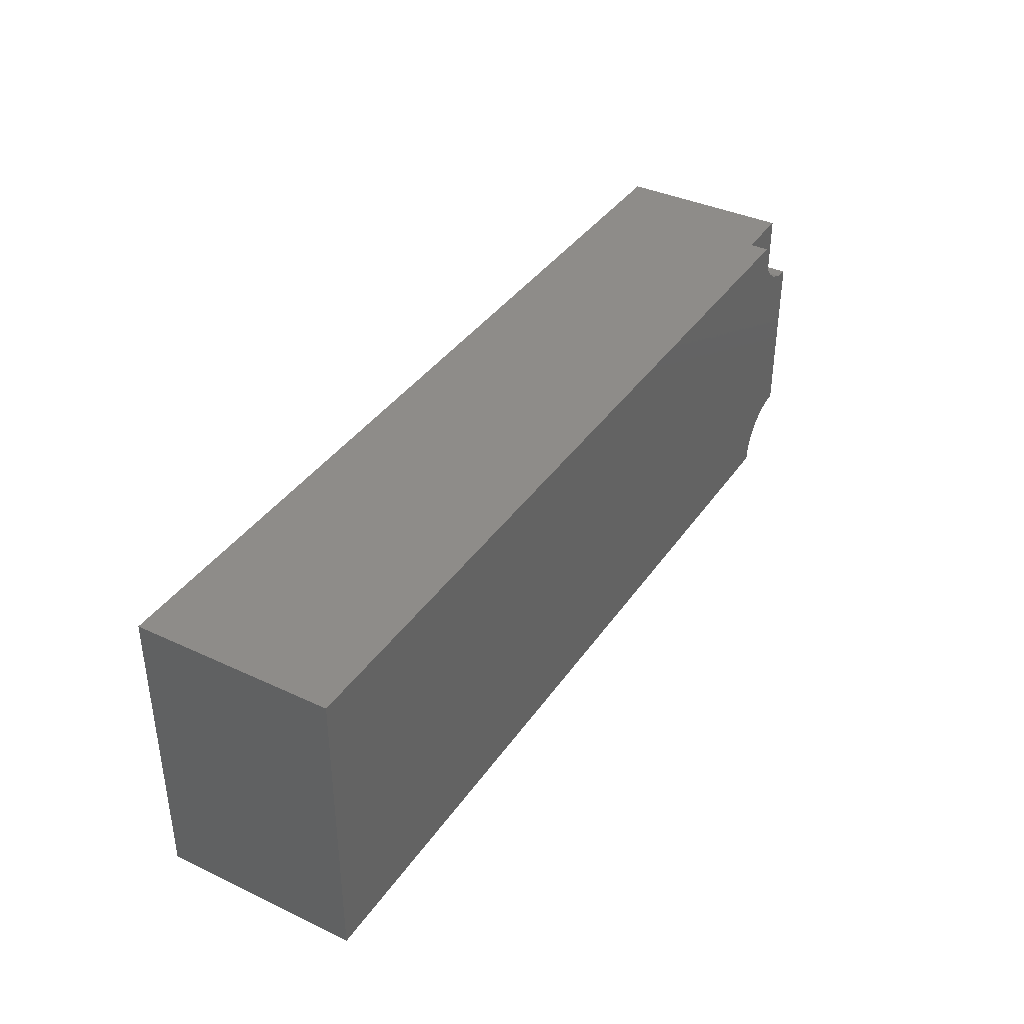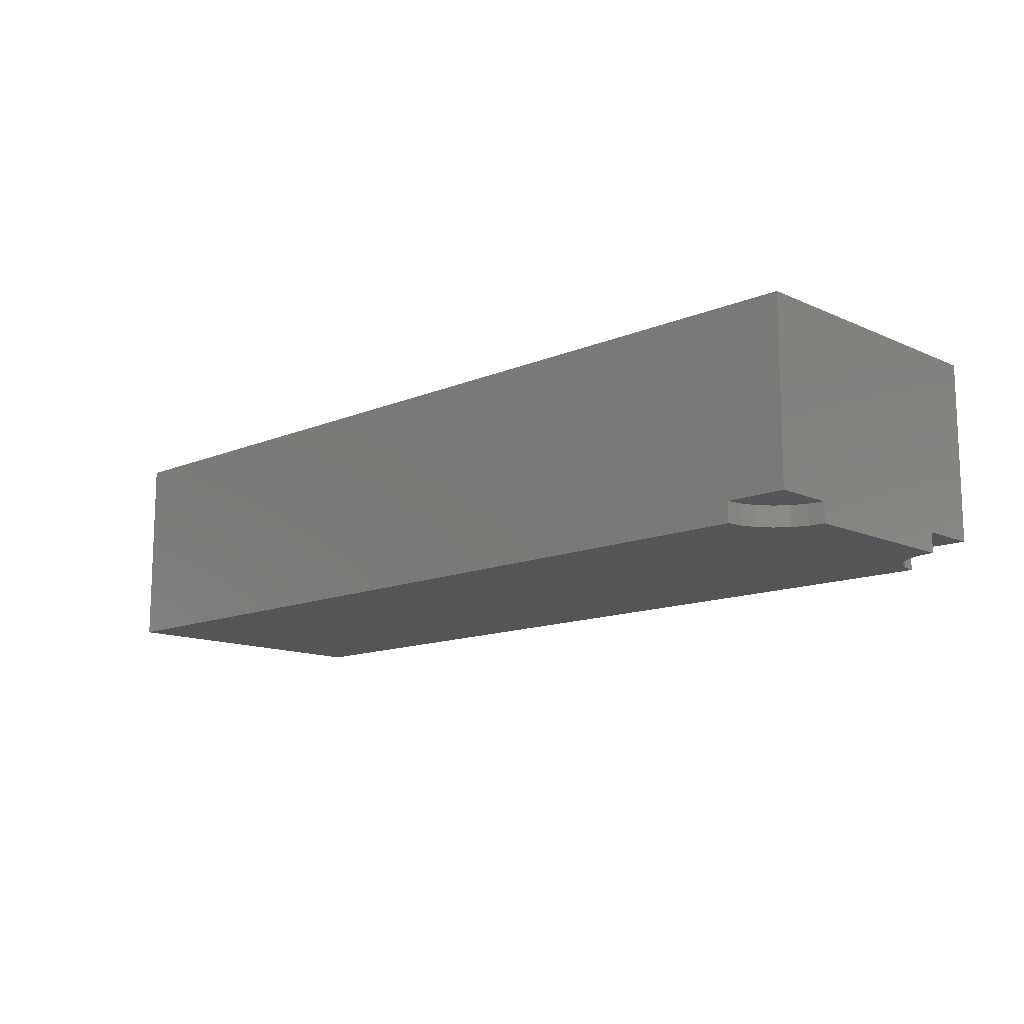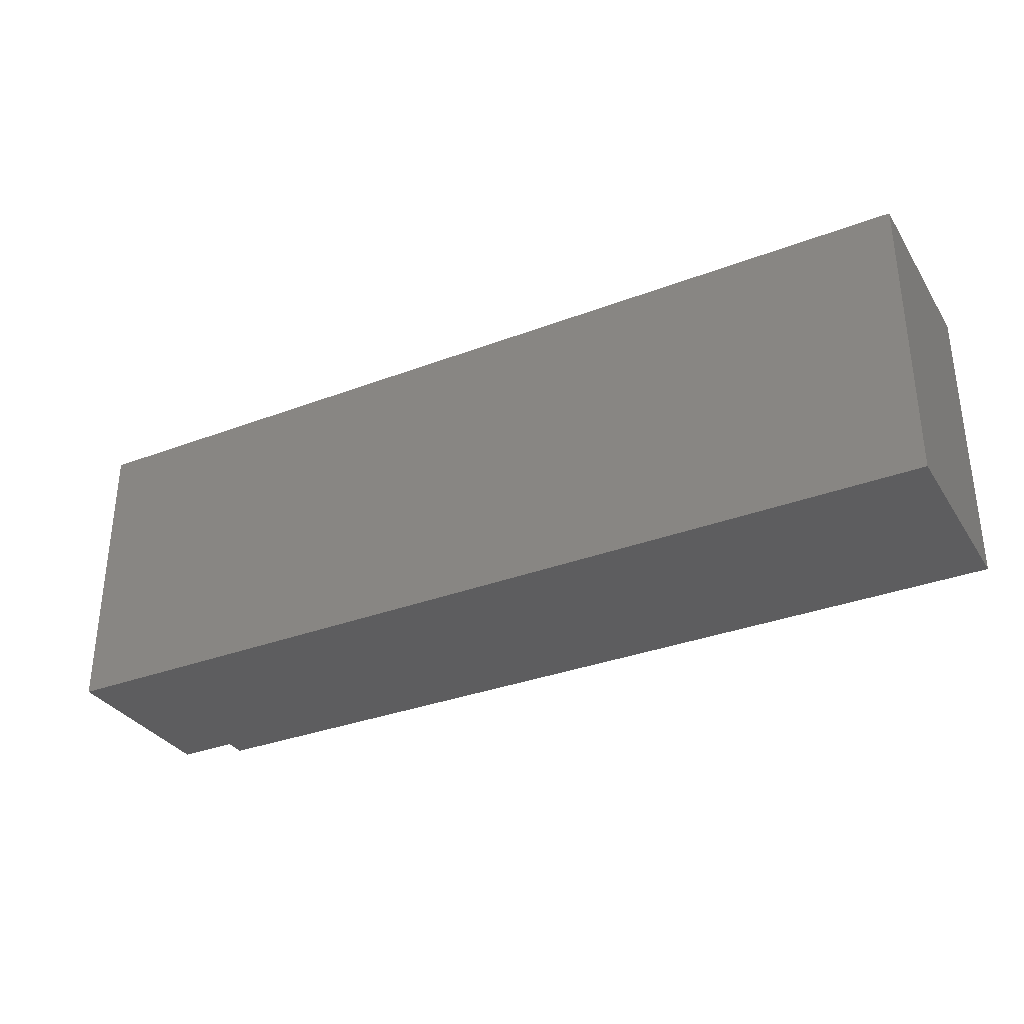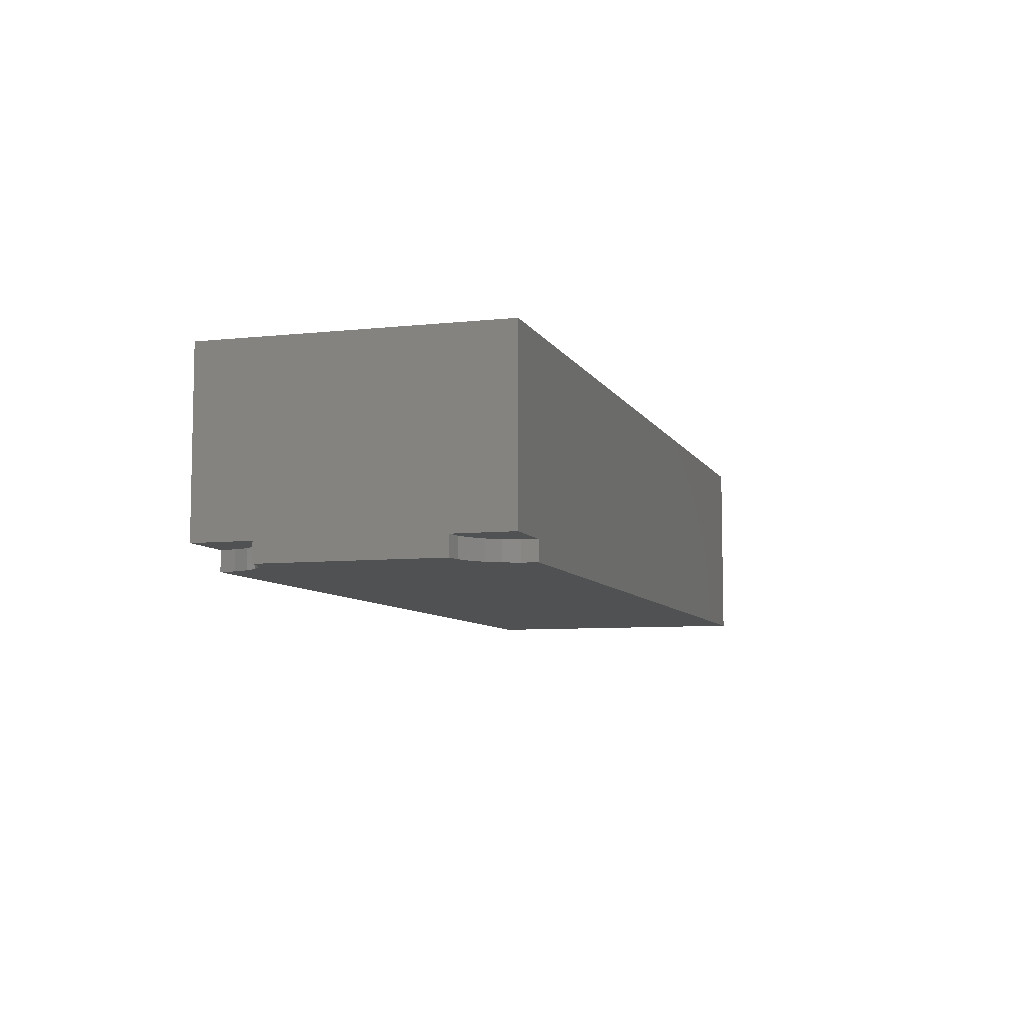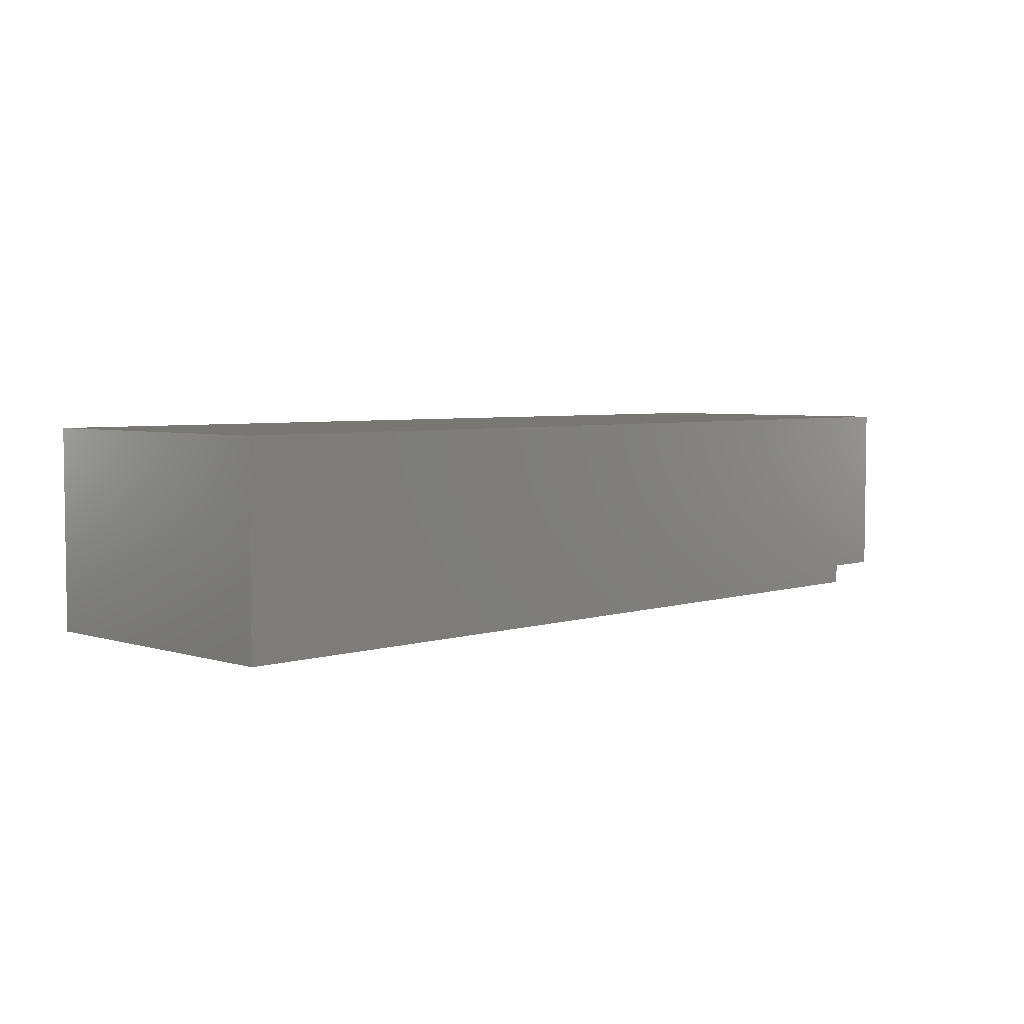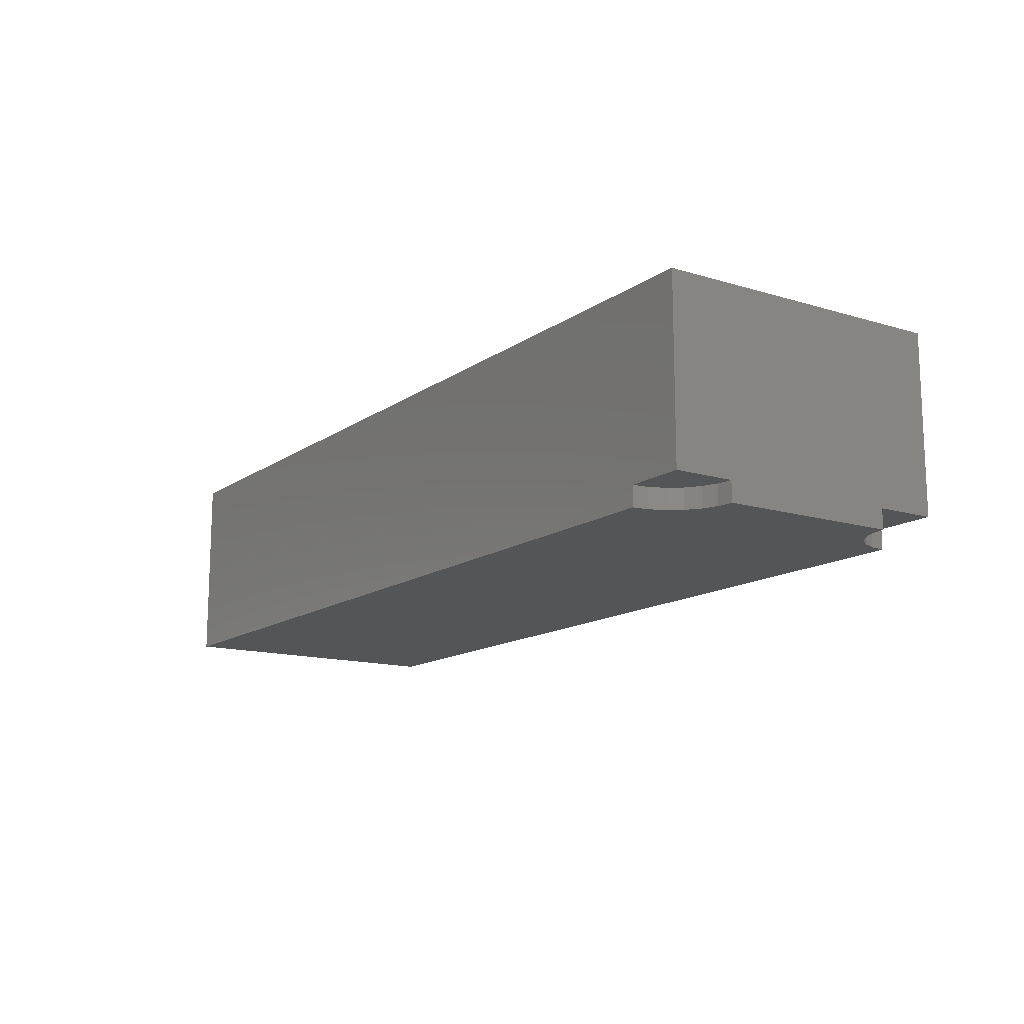
<metadata>
{"format":"stl","ext":"stl","renderer":"f3d","projection":"perspective","resolution":1024,"background":"white","views":[{"elev":38.1,"azim":120.7,"up":"+Y"},{"elev":-12.9,"azim":-135.9,"up":"+Z"},{"elev":-32.9,"azim":27.7,"up":"+Y"},{"elev":-7.4,"azim":-72.9,"up":"+Z"},{"elev":4.5,"azim":134.8,"up":"+Z"},{"elev":-13.8,"azim":-123.9,"up":"+Z"}]}
</metadata>
<code>
# stl→obj: 36 verts, 68 faces
v 2.598 1.5 0
v 2.121 2.121 1
v 2.121 2.121 0
v 2.598 1.5 1
v 3 0 0
v 2.898 0.7765 1
v 2.898 0.7765 0
v 3 0 1
v 0.7765 2.898 0
v 1.5 2.598 1
v 0.7765 2.898 1
v 1.5 2.598 0
v 47 0 0
v 47 15 0
v 2.898 14.22 0
v 3 15 0
v 2.598 13.5 0
v 2.121 12.88 0
v 1.5 12.4 0
v 0.7765 12.1 0
v 0 3 0
v 0 12 0
v 0 3 1
v 0 0 1
v 2.898 14.22 1
v 2.598 13.5 1
v 0 15 1
v 2.121 12.88 1
v 1.5 12.4 1
v 0.7765 12.1 1
v 0 12 1
v 3 15 1
v 0 15 10
v 47 0 10
v 47 15 10
v 0 0 10
f 1 2 3
f 2 1 4
f 5 6 7
f 6 5 8
f 7 4 1
f 4 7 6
f 9 10 11
f 10 9 12
f 7 13 5
f 13 7 14
f 15 14 7
f 14 15 16
f 1 15 7
f 1 17 15
f 3 17 1
f 3 18 17
f 12 18 3
f 12 19 18
f 9 19 12
f 9 20 19
f 21 20 9
f 20 21 22
f 21 11 23
f 11 21 9
f 12 2 10
f 2 12 3
f 24 6 8
f 6 24 4
f 4 24 2
f 2 24 10
f 10 24 11
f 11 24 23
f 17 25 15
f 25 17 26
f 27 25 26
f 27 26 28
f 27 28 29
f 27 29 30
f 27 30 31
f 25 27 32
f 18 26 17
f 26 18 28
f 19 30 29
f 30 19 20
f 15 32 16
f 32 15 25
f 20 31 30
f 31 20 22
f 18 29 28
f 29 18 19
f 33 34 35
f 34 33 36
f 22 21 31
f 31 33 27
f 23 31 21
f 31 23 33
f 36 23 24
f 23 36 33
f 35 32 33
f 14 32 35
f 32 14 16
f 33 32 27
f 8 36 24
f 36 8 34
f 13 8 5
f 8 13 34
f 34 14 35
f 14 34 13

</code>
